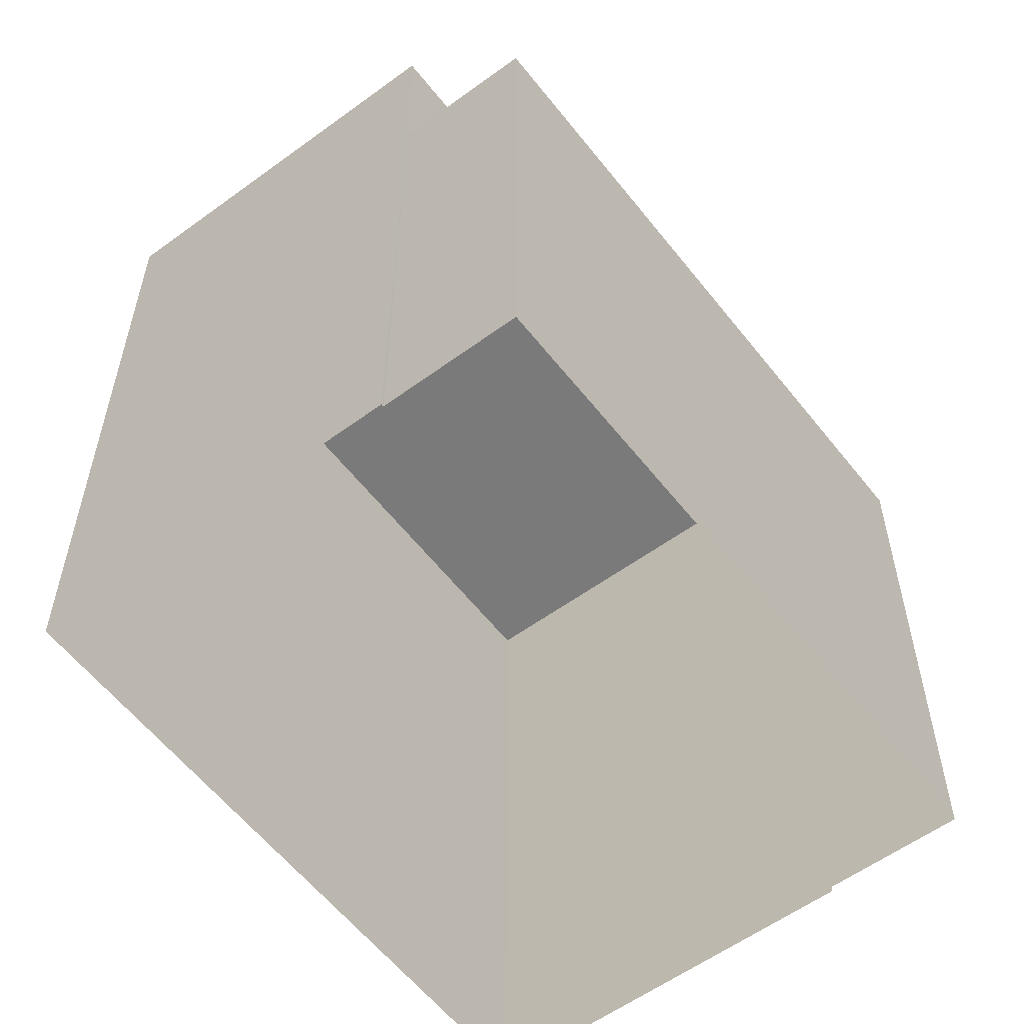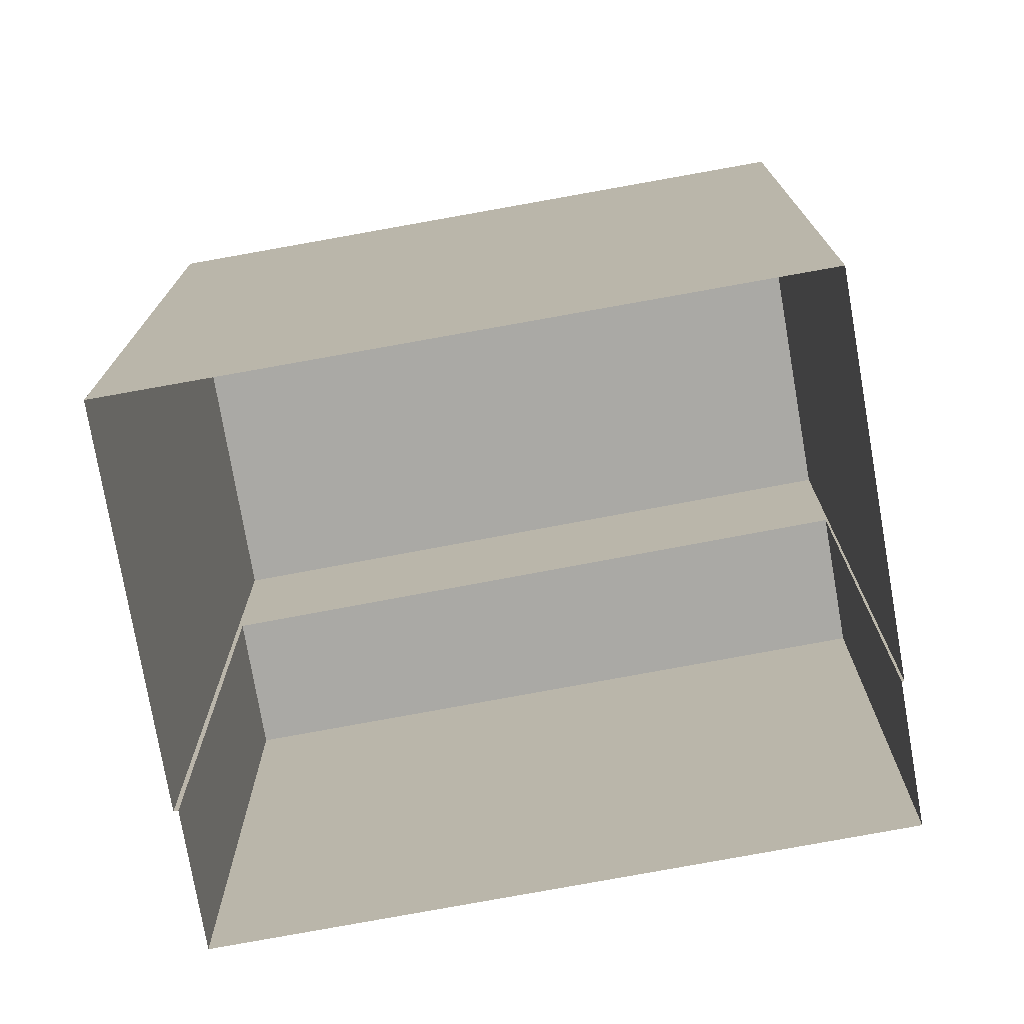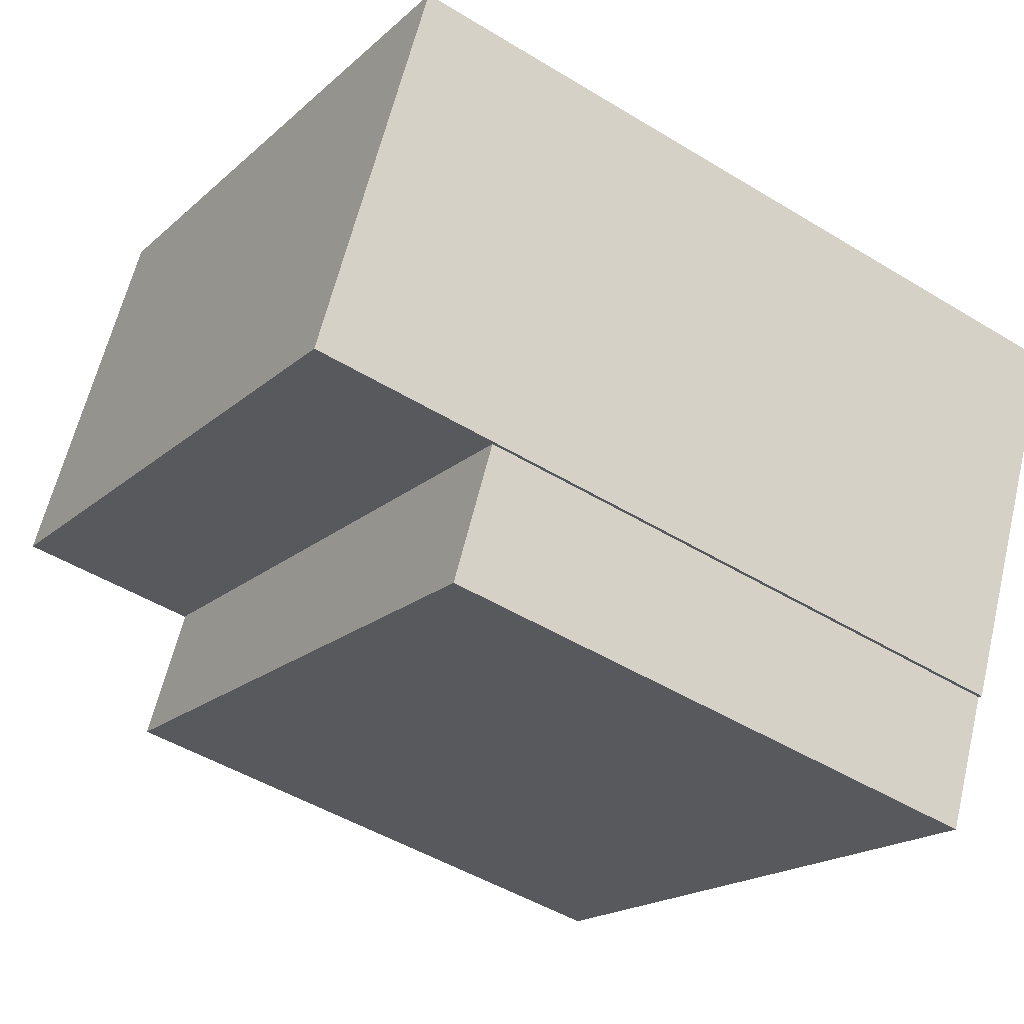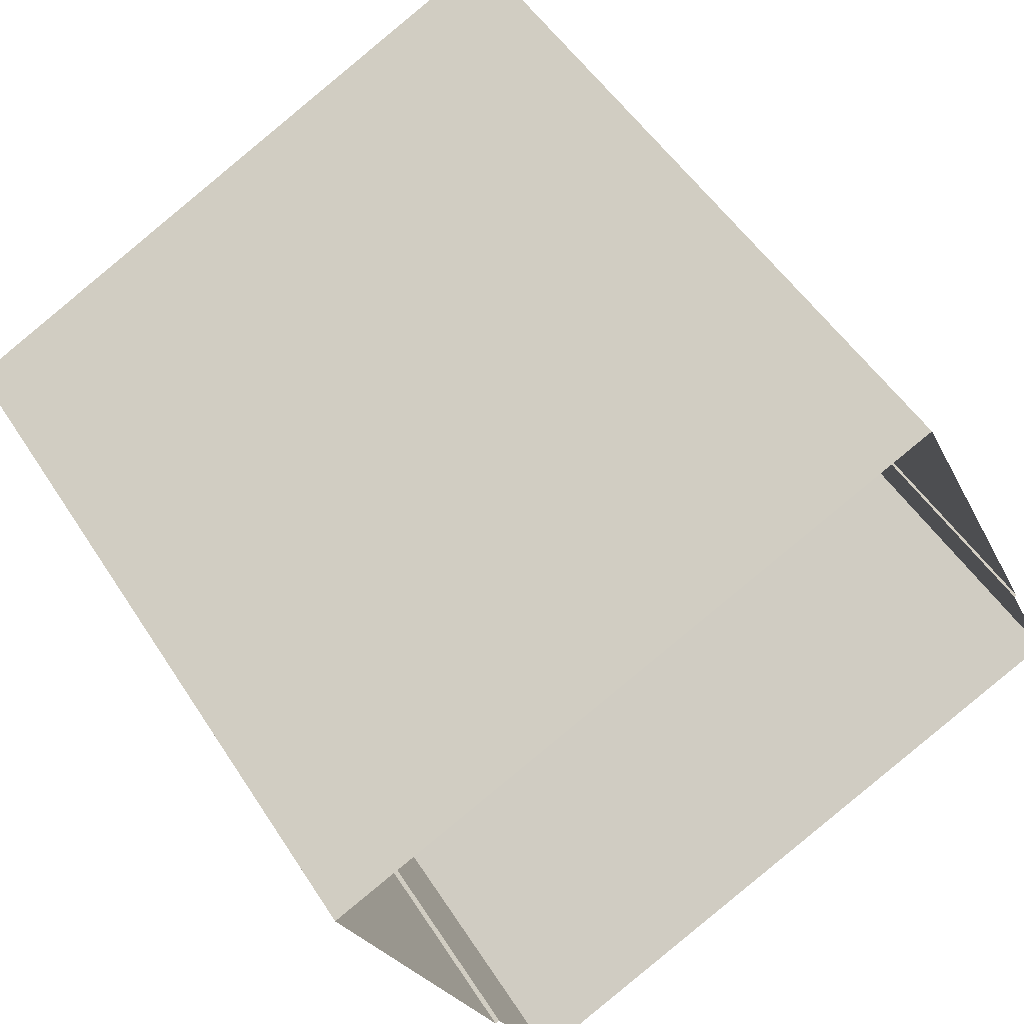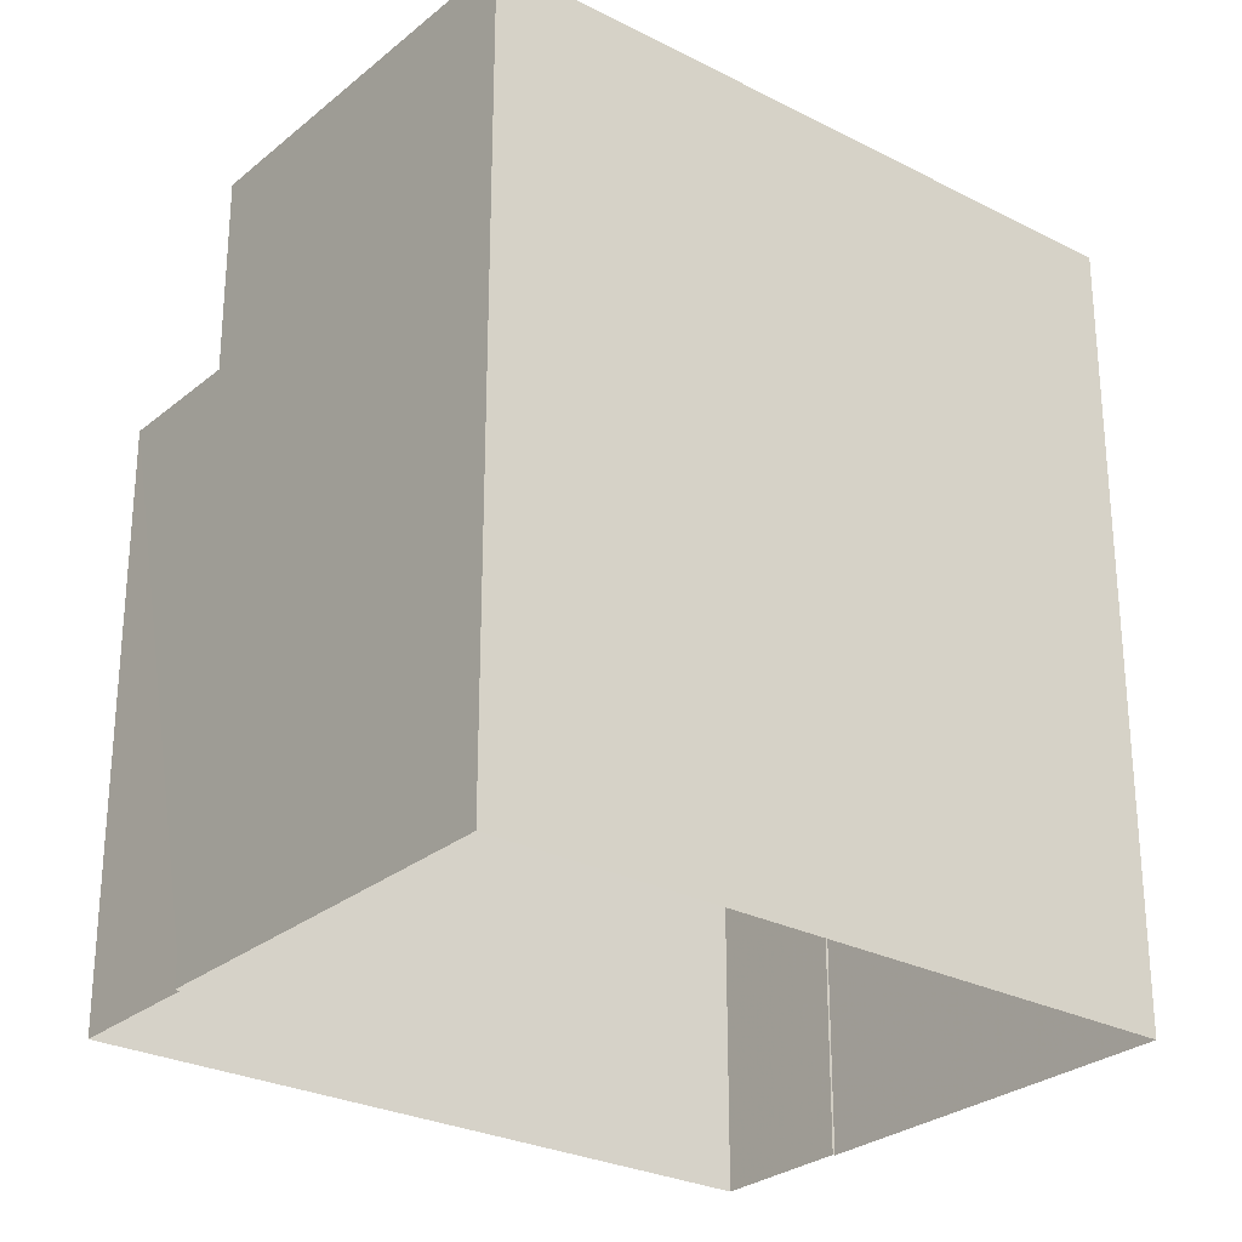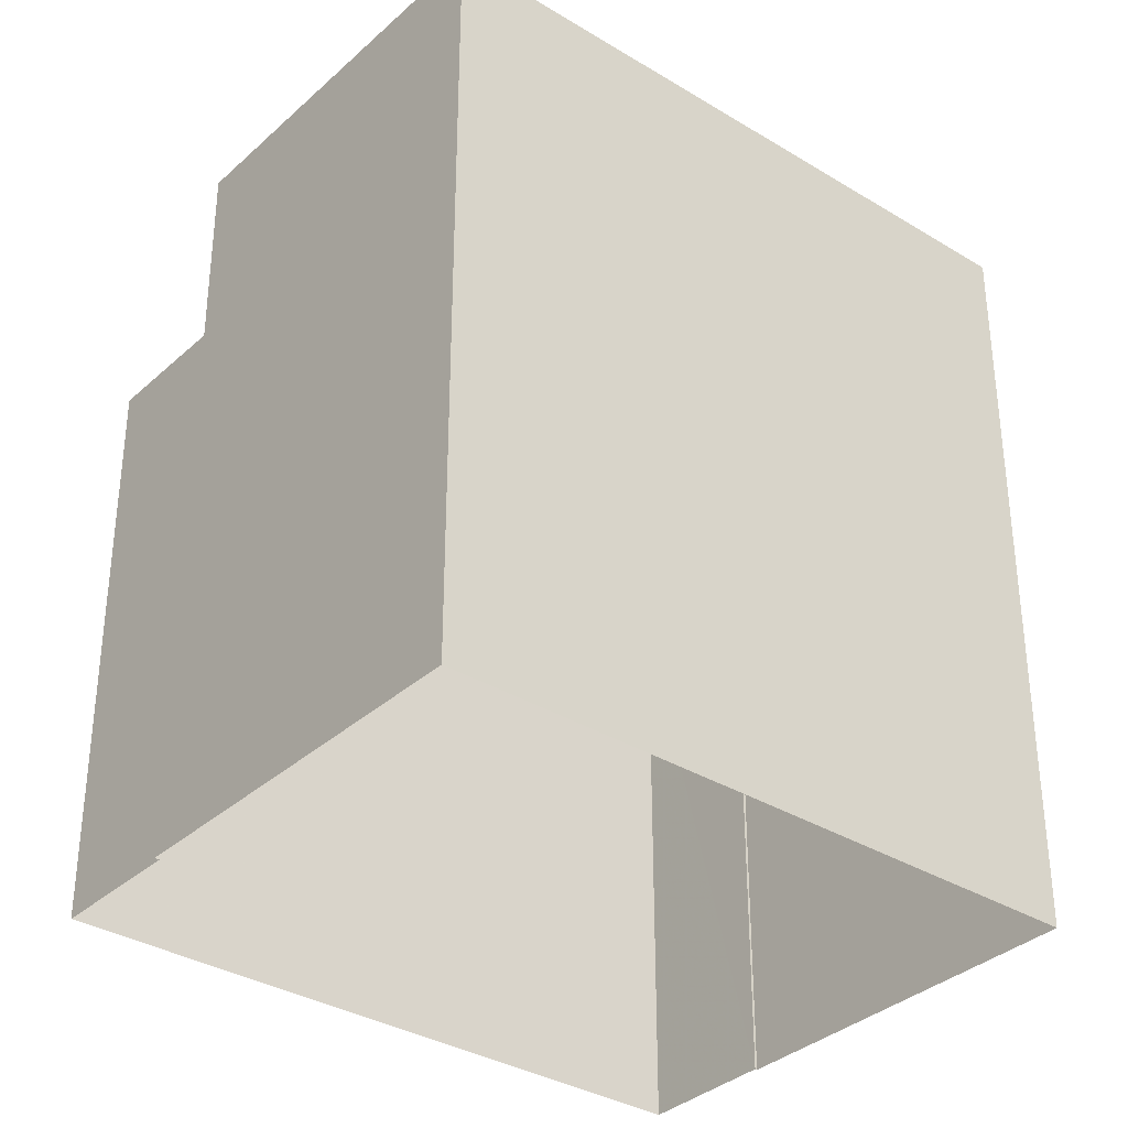
<metadata>
{"format":"obj","ext":"obj","renderer":"f3d","projection":"perspective","resolution":1024,"background":"white","views":[{"elev":-58.1,"azim":-77.7,"up":"+Z"},{"elev":-75.3,"azim":165.0,"up":"+Z"},{"elev":-47.9,"azim":55.5,"up":"+Y"},{"elev":51.1,"azim":148.4,"up":"+Y"},{"elev":-27.6,"azim":116.5,"up":"+Z"},{"elev":-34.6,"azim":115.5,"up":"+Z"}]}
</metadata>
<code>
v -5444 -3.513e+04 4.003
v -5441 -3.513e+04 4.006
v -5430 -3.513e+04 4.002
v -5444 -3.513e+04 4.003
v -5433 -3.514e+04 3.999
v -5433 -3.514e+04 3.999
v -5445 -3.514e+04 4.002
v -5434 -3.514e+04 3.998
v -5433 -3.514e+04 14.74
v -5445 -3.514e+04 14.74
v -5434 -3.514e+04 14.74
v -5444 -3.513e+04 14.74
v -5444 -3.513e+04 18.26
v -5433 -3.514e+04 18.26
v -5430 -3.513e+04 18.26
v -5441 -3.513e+04 18.26
f 1 2 3
f 4 2 1
f 3 5 6
f 1 6 7
f 7 6 8
f 1 3 6
f 9 10 11
f 9 12 10
f 13 14 15
f 16 13 15
f 6 11 8
f 6 9 11
f 11 7 8
f 11 10 7
f 1 7 10
f 12 1 10
f 6 5 9
f 5 14 9
f 1 12 4
f 9 14 13
f 12 9 13
f 4 12 13
f 3 14 5
f 3 15 14
f 13 16 2
f 4 13 2
f 15 3 2
f 16 15 2

</code>
